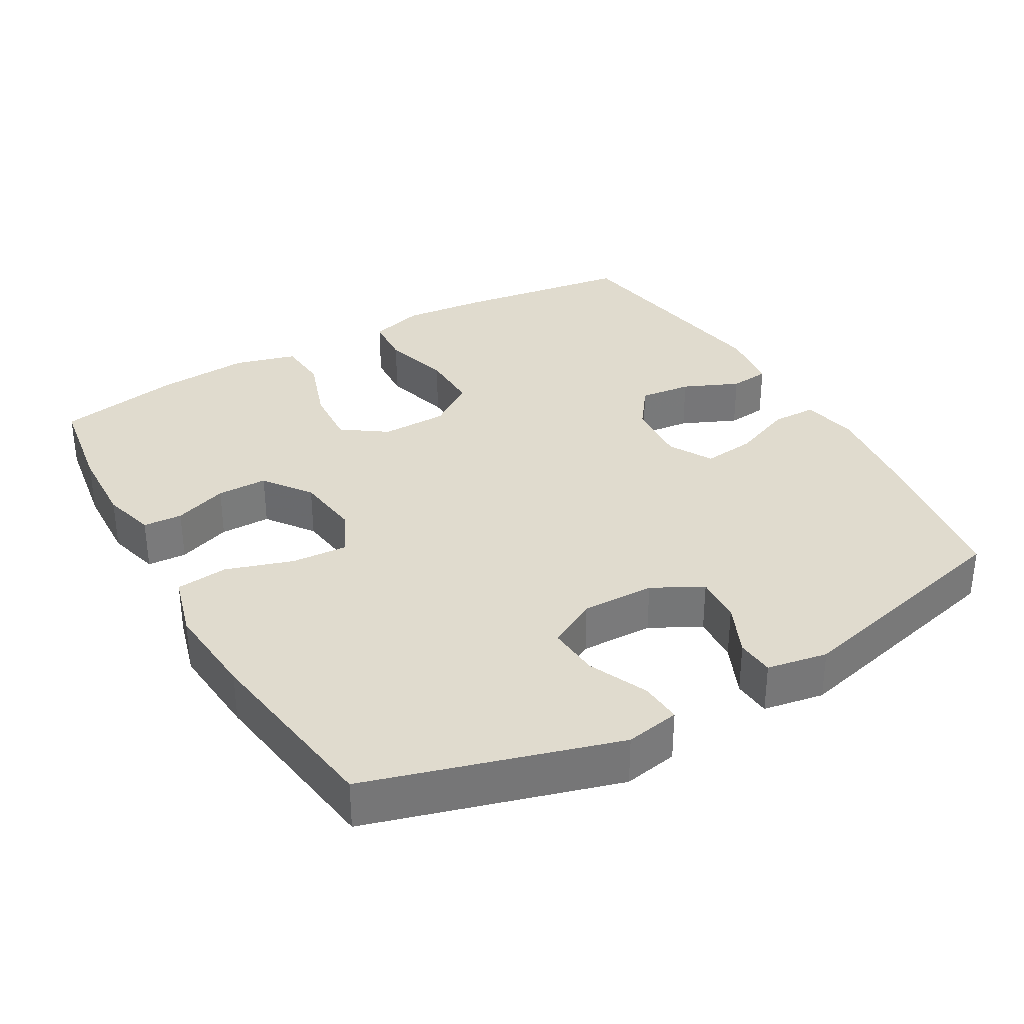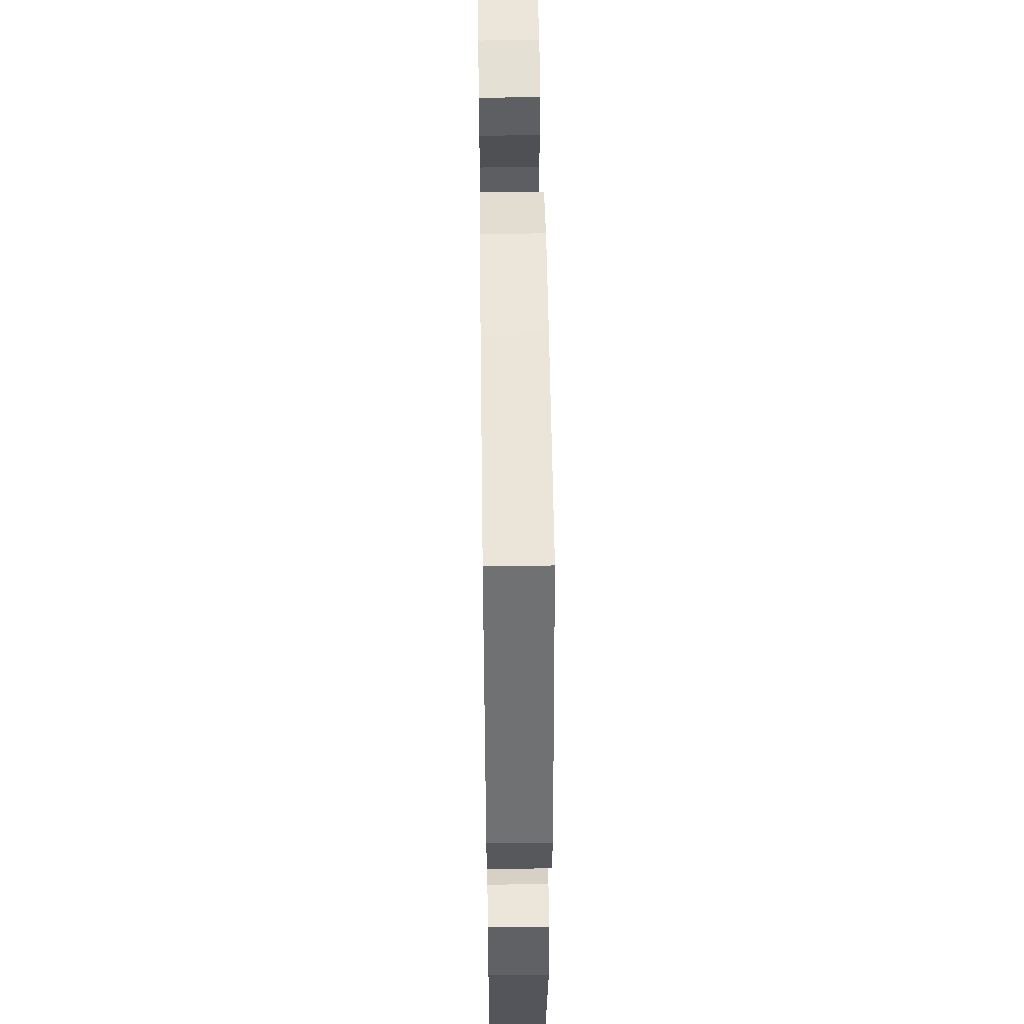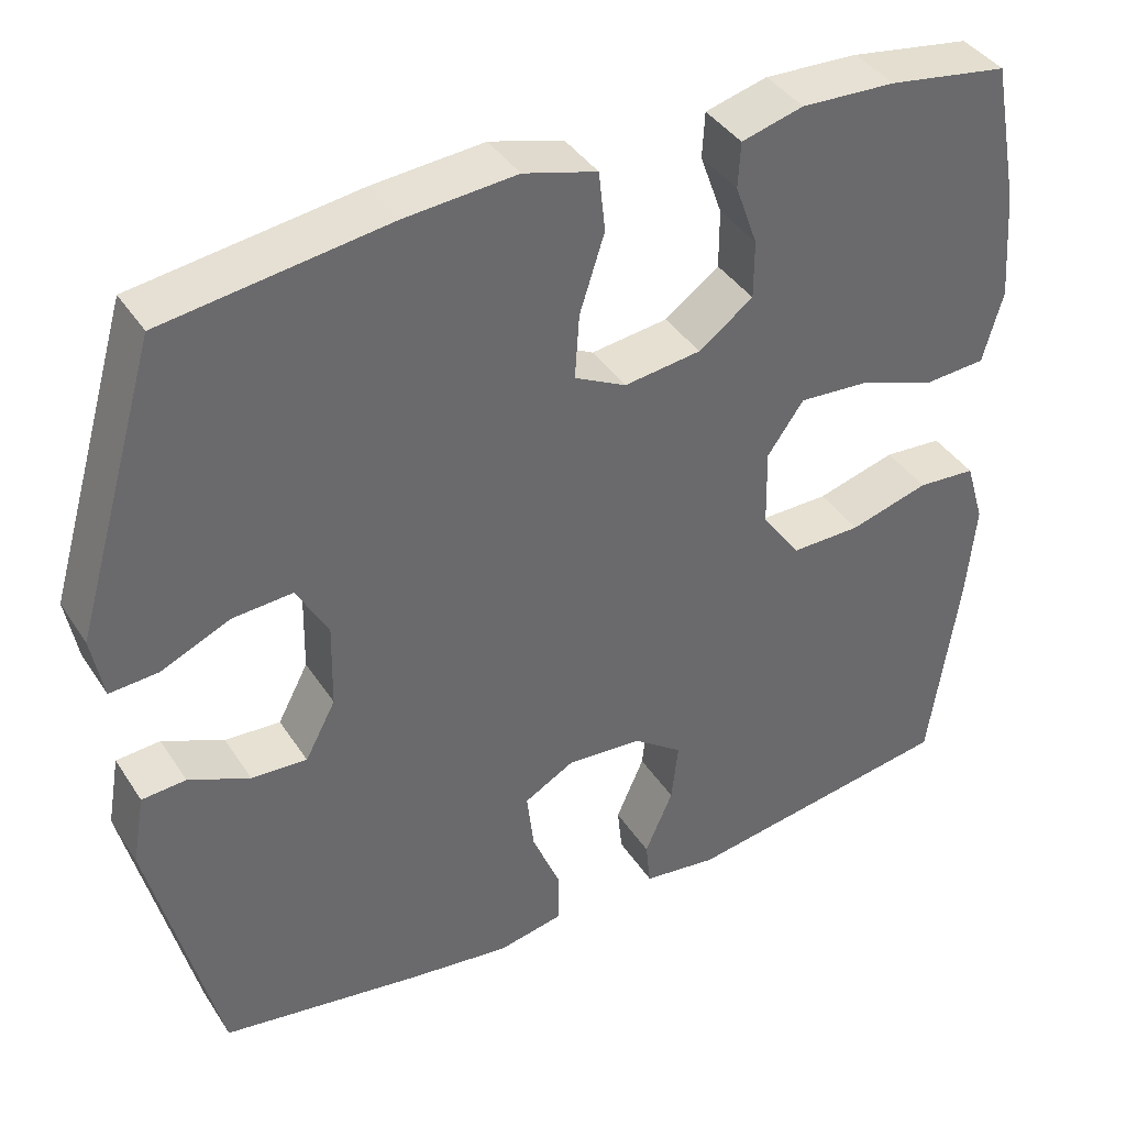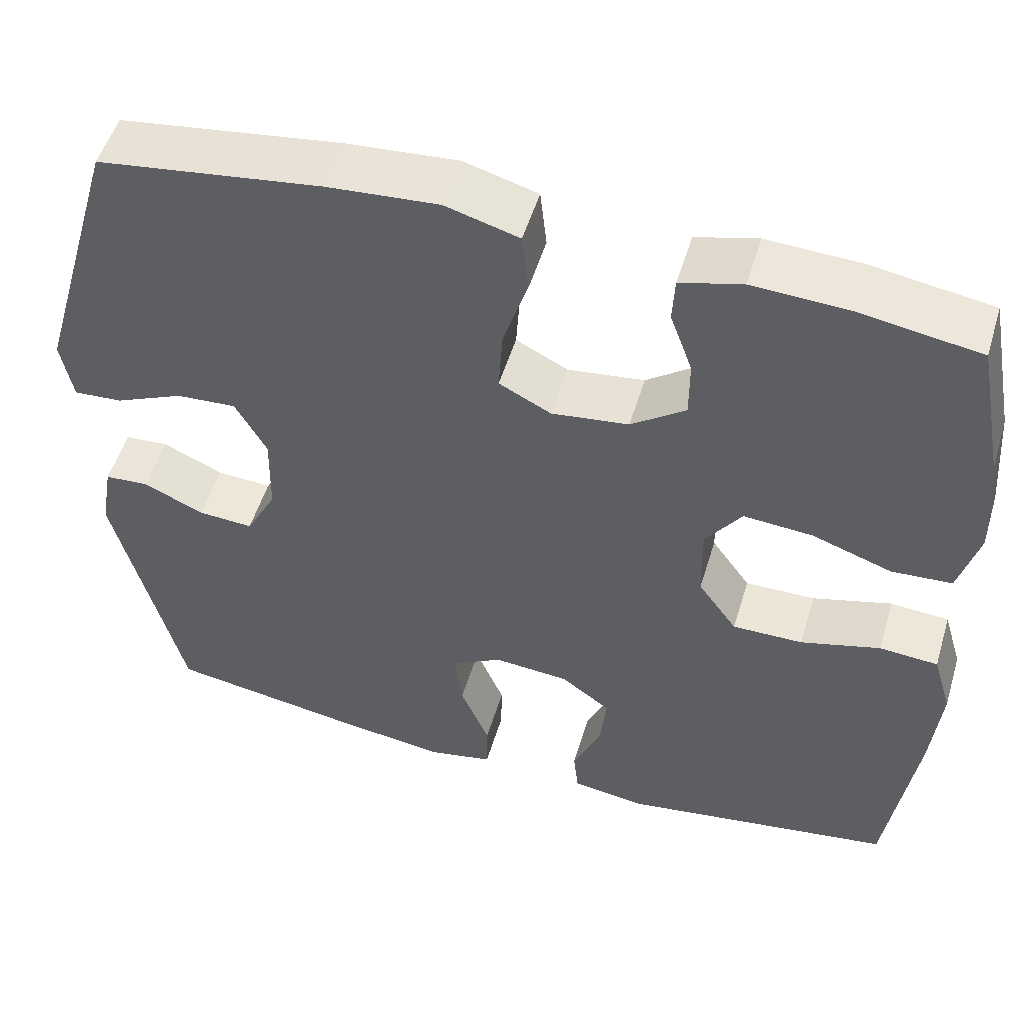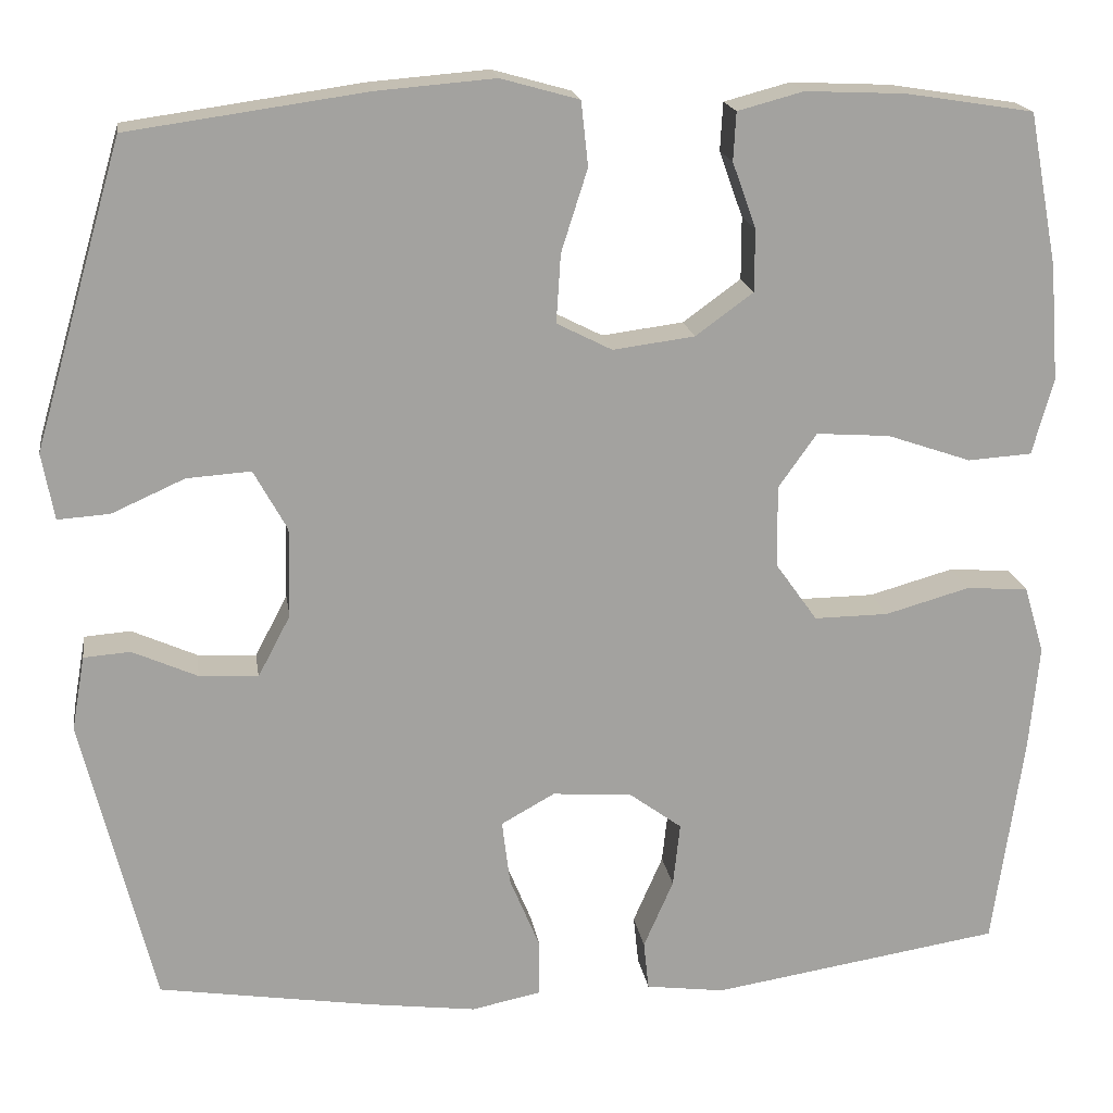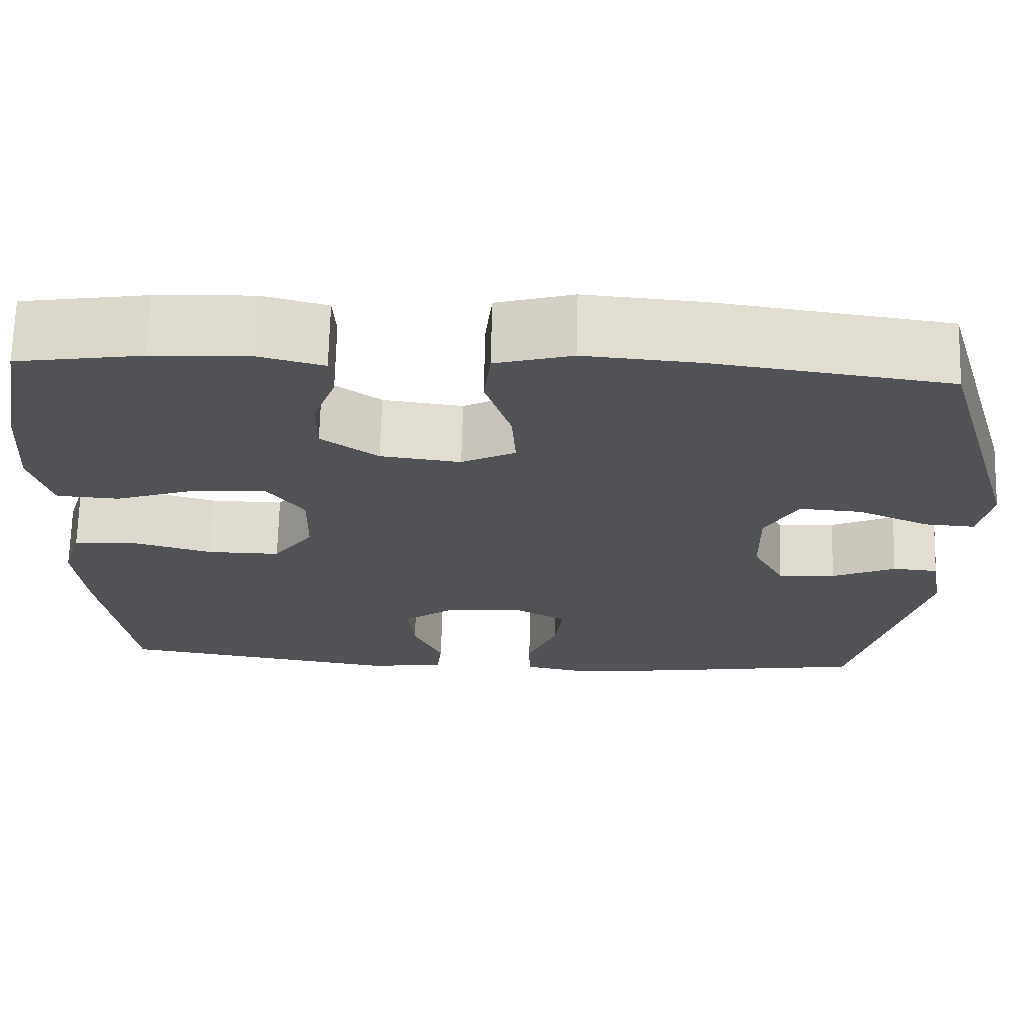
<metadata>
{"format":"obj","ext":"obj","renderer":"f3d","projection":"perspective","resolution":1024,"background":"white","views":[{"elev":33.5,"azim":60.1,"up":"+Y"},{"elev":51.1,"azim":89.2,"up":"+Z"},{"elev":39.6,"azim":150.2,"up":"+Z"},{"elev":52.1,"azim":-163.3,"up":"+Z"},{"elev":18.0,"azim":171.5,"up":"+Z"},{"elev":69.2,"azim":1.5,"up":"+Z"}]}
</metadata>
<code>
v 0.5 0.07 0.5
v 0.601 0.07 0.154
v 0.587 0.07 0.078
v 0.528 0.07 0.082
v 0.445 0.07 0.119
v 0.372 0.07 0.124
v 0.334 0.07 0.055
v 0.336 0.07 -0.047
v 0.373 0.07 -0.117
v 0.44 0.07 -0.113
v 0.514 0.07 -0.08
v 0.567 0.07 -0.084
v 0.582 0.07 -0.169
v 0.5 0.07 -0.5
v 0.257 0.07 -0.538
v 0.133 0.07 -0.554
v 0.054 0.07 -0.538
v 0.053 0.07 -0.475
v 0.088 0.07 -0.39
v 0.097 0.07 -0.316
v 0.036 0.07 -0.282
v -0.055 0.07 -0.289
v -0.115 0.07 -0.333
v -0.107 0.07 -0.406
v -0.073 0.07 -0.484
v -0.079 0.07 -0.54
v -0.169 0.07 -0.552
v -0.5 0.07 -0.5
v -0.535 0.07 -0.254
v -0.546 0.07 -0.135
v -0.523 0.07 -0.058
v -0.452 0.07 -0.053
v -0.356 0.07 -0.08
v -0.271 0.07 -0.081
v -0.224 0.07 -0.015
v -0.222 0.07 0.079
v -0.266 0.07 0.141
v -0.35 0.07 0.135
v -0.446 0.07 0.102
v -0.519 0.07 0.107
v -0.543 0.07 0.194
v -0.533 0.07 0.326
v -0.5 0.07 0.5
v -0.354 0.07 0.523
v -0.24 0.07 0.528
v -0.165 0.07 0.508
v -0.162 0.07 0.453
v -0.189 0.07 0.378
v -0.189 0.07 0.307
v -0.123 0.07 0.259
v -0.03 0.07 0.247
v 0.033 0.07 0.279
v 0.028 0.07 0.357
v -0.002 0.07 0.451
v 0.006 0.07 0.524
v 0.095 0.07 0.549
v 0.23 0.07 0.538
v 0.5 0 0.5
v 0.601 0 0.154
v 0.587 0 0.078
v 0.528 0 0.082
v 0.445 0 0.119
v 0.372 0 0.124
v 0.334 0 0.055
v 0.336 0 -0.047
v 0.373 0 -0.117
v 0.44 0 -0.113
v 0.514 0 -0.08
v 0.567 0 -0.084
v 0.582 0 -0.169
v 0.5 0 -0.5
v 0.257 0 -0.538
v 0.133 0 -0.554
v 0.054 0 -0.538
v 0.053 0 -0.475
v 0.088 0 -0.39
v 0.097 0 -0.316
v 0.036 0 -0.282
v -0.055 0 -0.289
v -0.115 0 -0.333
v -0.107 0 -0.406
v -0.073 0 -0.484
v -0.079 0 -0.54
v -0.169 0 -0.552
v -0.5 0 -0.5
v -0.535 0 -0.254
v -0.546 0 -0.135
v -0.523 0 -0.058
v -0.452 0 -0.053
v -0.356 0 -0.08
v -0.271 0 -0.081
v -0.224 0 -0.015
v -0.222 0 0.079
v -0.266 0 0.141
v -0.35 0 0.135
v -0.446 0 0.102
v -0.519 0 0.107
v -0.543 0 0.194
v -0.533 0 0.326
v -0.5 0 0.5
v -0.354 0 0.523
v -0.24 0 0.528
v -0.165 0 0.508
v -0.162 0 0.453
v -0.189 0 0.378
v -0.189 0 0.307
v -0.123 0 0.259
v -0.03 0 0.247
v 0.033 0 0.279
v 0.028 0 0.357
v -0.002 0 0.451
v 0.006 0 0.524
v 0.095 0 0.549
v 0.23 0 0.538
f 53 54 55 56
f 52 53 56 57
f 45 46 47 48
f 45 48 49
f 44 45 49
f 43 44 49
f 42 43 49 50
f 38 39 40 41
f 37 38 41 42
f 30 31 32 33
f 30 33 34
f 29 30 34
f 28 29 34
f 27 28 34 35
f 24 25 26 27
f 23 24 27 35
f 16 17 18 19
f 16 19 20
f 15 16 20
f 14 15 20
f 13 14 20 21
f 10 11 12 13
f 9 10 13 21
f 2 3 4 5
f 2 5 6
f 52 57 1 2
f 51 52 2 6
f 50 51 6 7
f 37 42 50 7
f 36 37 7 8
f 22 23 35 36
f 21 22 36
f 8 9 21 36
f 113 112 111 110
f 114 113 110 109
f 105 104 103 102
f 106 105 102
f 106 102 101
f 106 101 100
f 107 106 100 99
f 98 97 96 95
f 99 98 95 94
f 90 89 88 87
f 91 90 87
f 91 87 86
f 91 86 85
f 92 91 85 84
f 84 83 82 81
f 92 84 81 80
f 76 75 74 73
f 77 76 73
f 77 73 72
f 77 72 71
f 78 77 71 70
f 70 69 68 67
f 78 70 67 66
f 62 61 60 59
f 63 62 59
f 59 58 114 109
f 63 59 109 108
f 64 63 108 107
f 64 107 99 94
f 65 64 94 93
f 93 92 80 79
f 93 79 78
f 93 78 66 65
f 1 58 59 2
f 2 59 60 3
f 3 60 61 4
f 4 61 62 5
f 5 62 63 6
f 6 63 64 7
f 7 64 65 8
f 8 65 66 9
f 9 66 67 10
f 10 67 68 11
f 11 68 69 12
f 12 69 70 13
f 13 70 71 14
f 14 71 72 15
f 15 72 73 16
f 16 73 74 17
f 17 74 75 18
f 18 75 76 19
f 19 76 77 20
f 20 77 78 21
f 21 78 79 22
f 22 79 80 23
f 23 80 81 24
f 24 81 82 25
f 25 82 83 26
f 26 83 84 27
f 27 84 85 28
f 28 85 86 29
f 29 86 87 30
f 30 87 88 31
f 31 88 89 32
f 32 89 90 33
f 33 90 91 34
f 34 91 92 35
f 35 92 93 36
f 36 93 94 37
f 37 94 95 38
f 38 95 96 39
f 39 96 97 40
f 40 97 98 41
f 41 98 99 42
f 42 99 100 43
f 43 100 101 44
f 44 101 102 45
f 45 102 103 46
f 46 103 104 47
f 47 104 105 48
f 48 105 106 49
f 49 106 107 50
f 50 107 108 51
f 51 108 109 52
f 52 109 110 53
f 53 110 111 54
f 54 111 112 55
f 55 112 113 56
f 56 113 114 57
f 57 114 58 1

</code>
